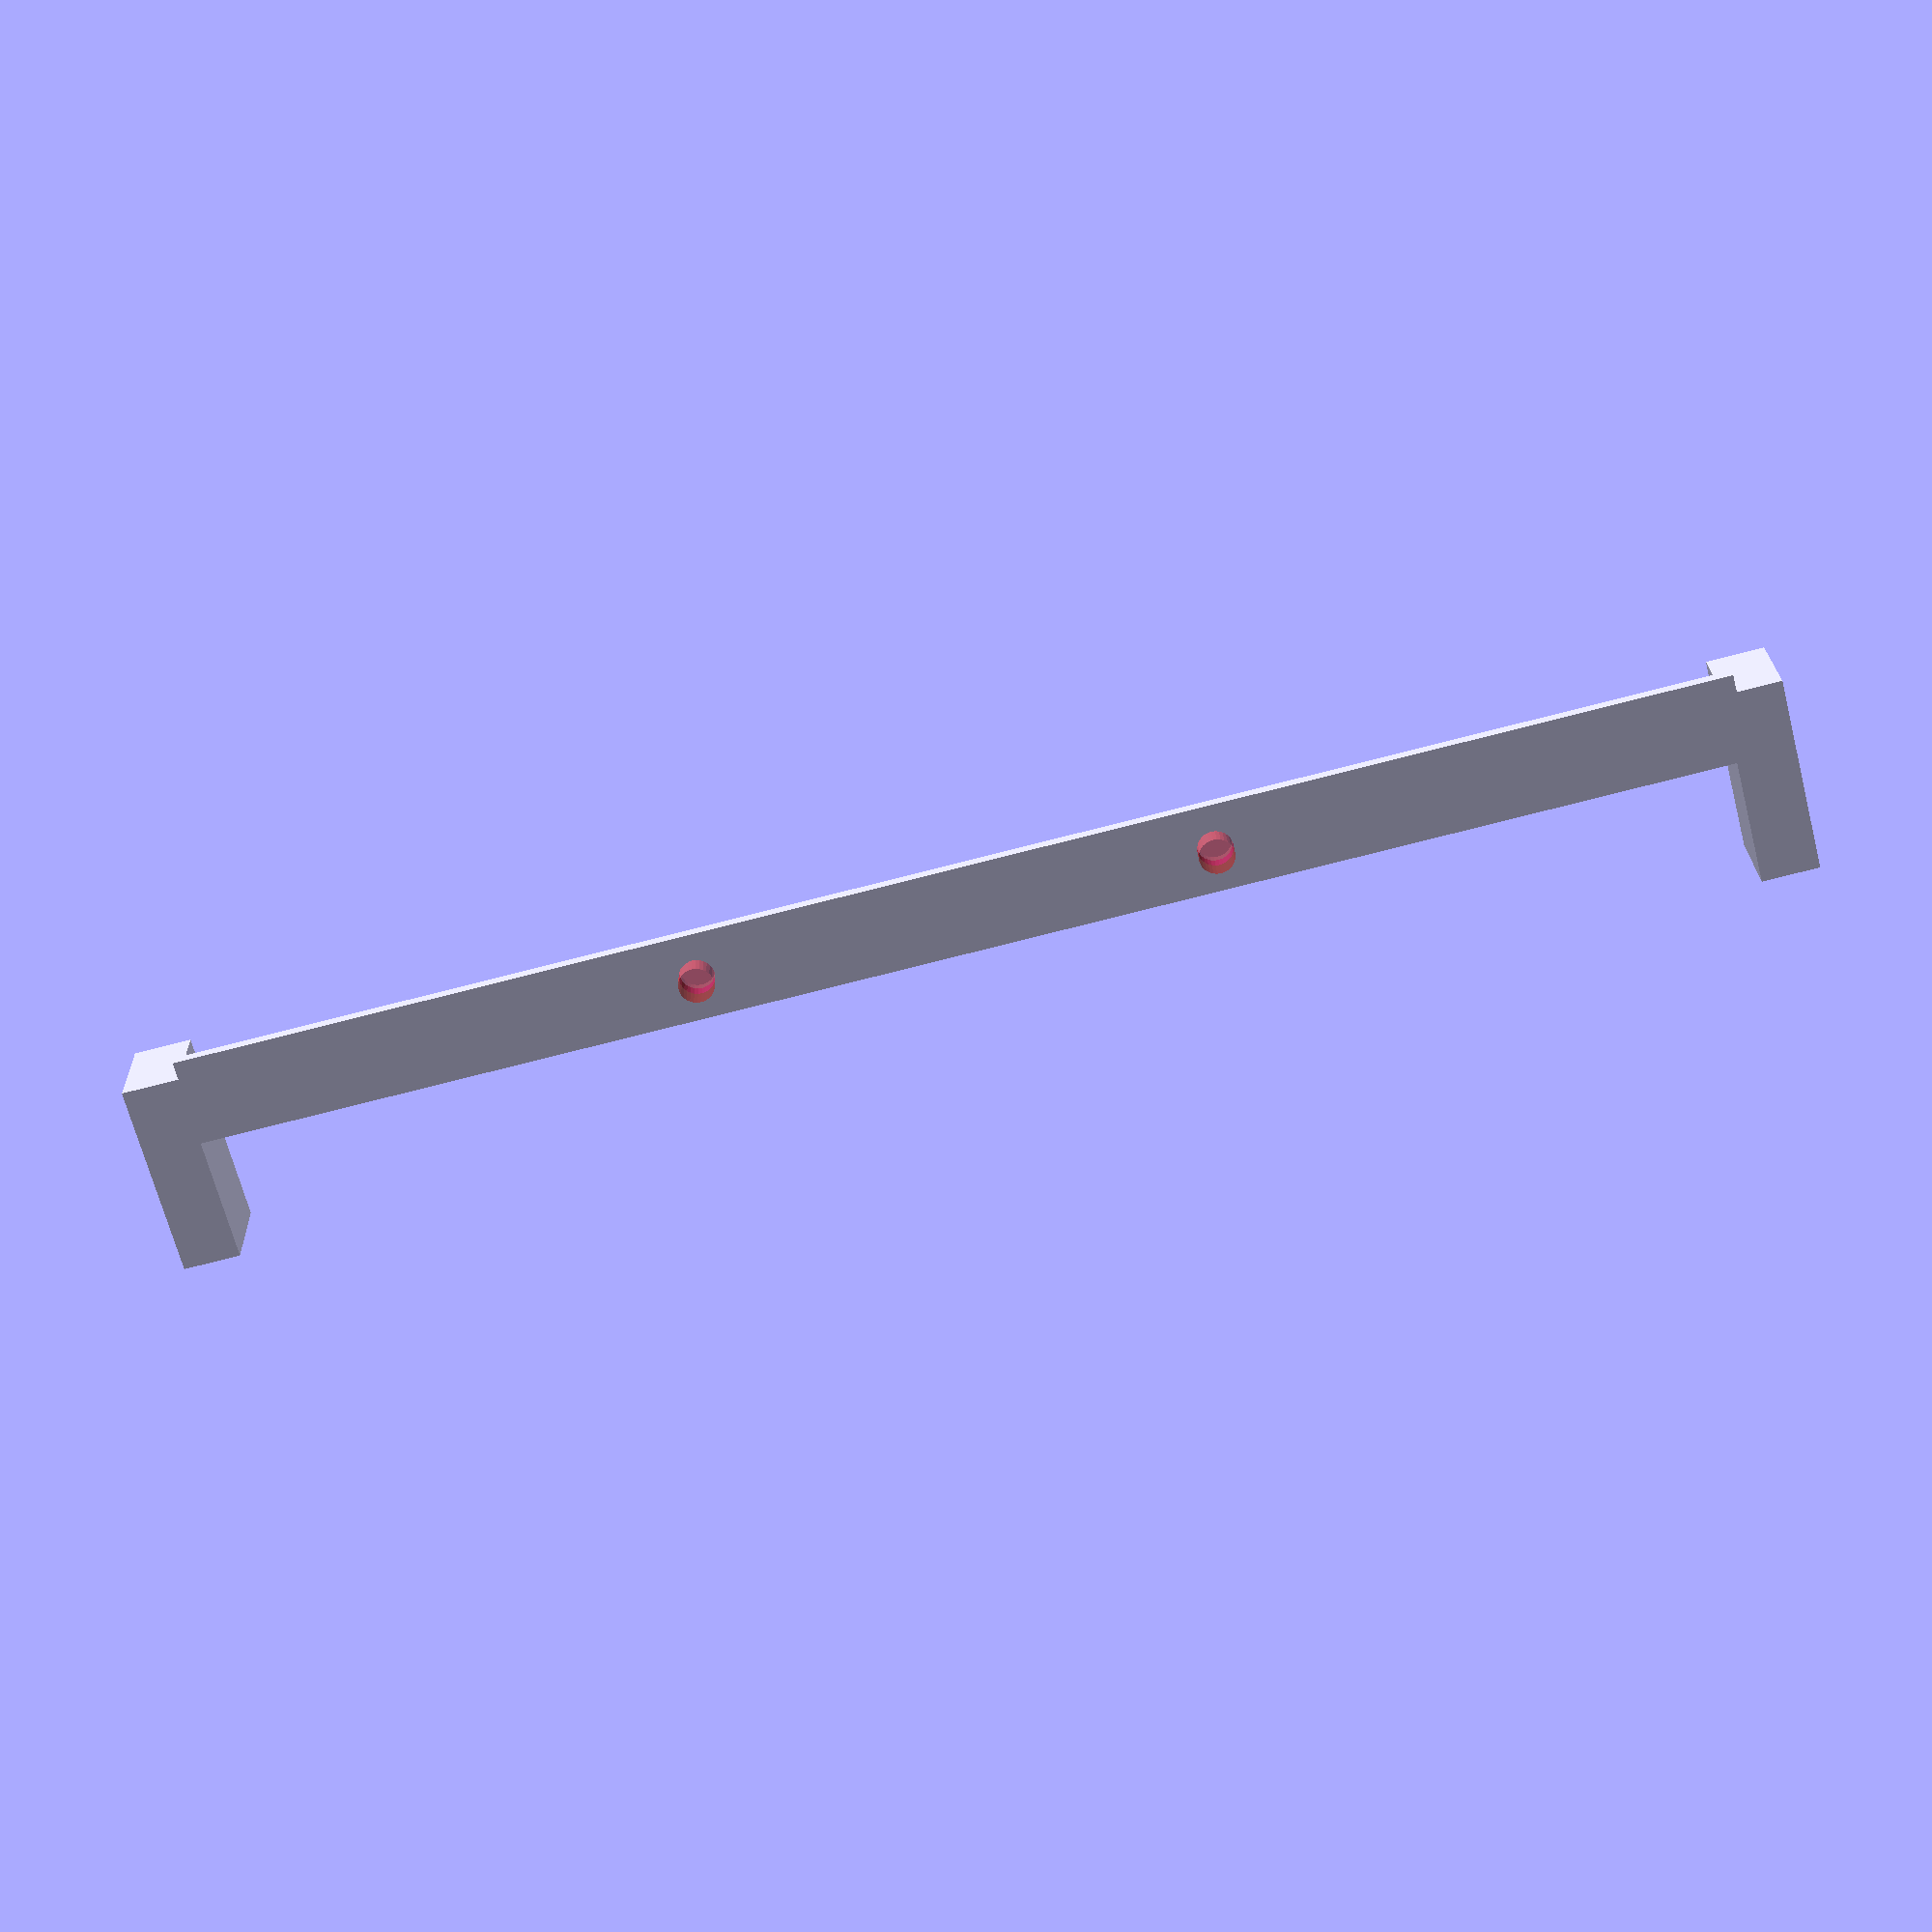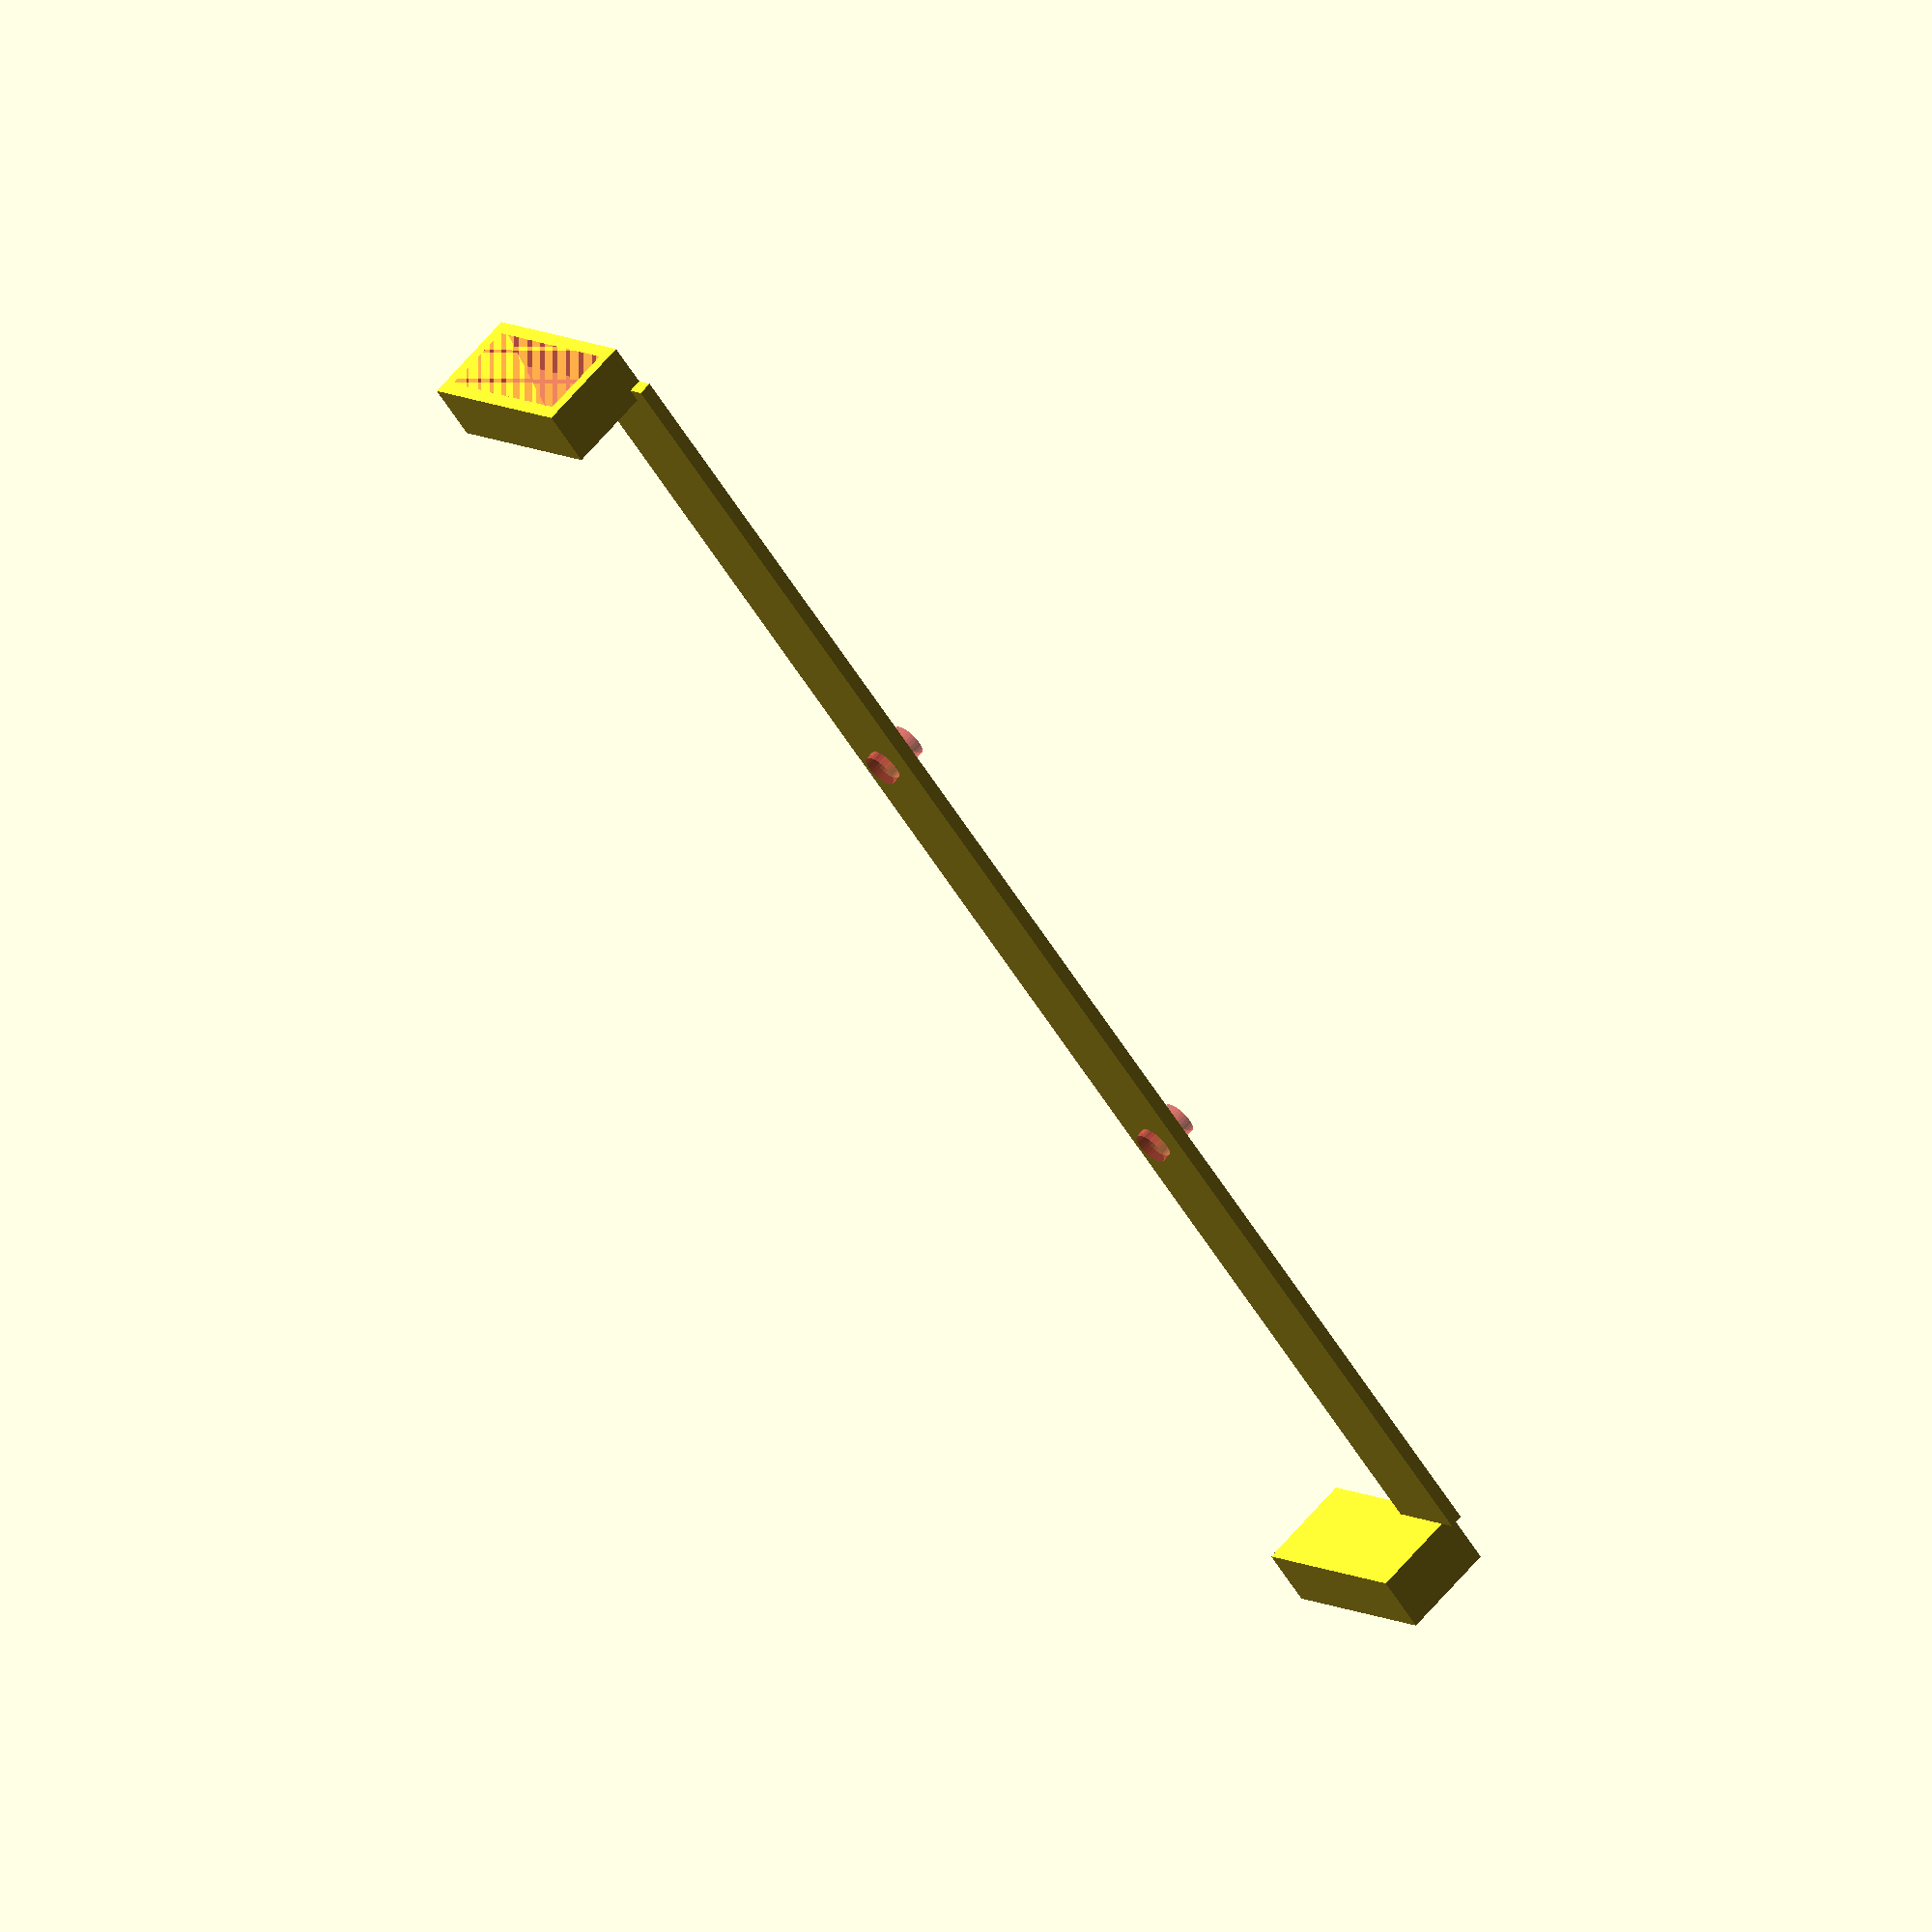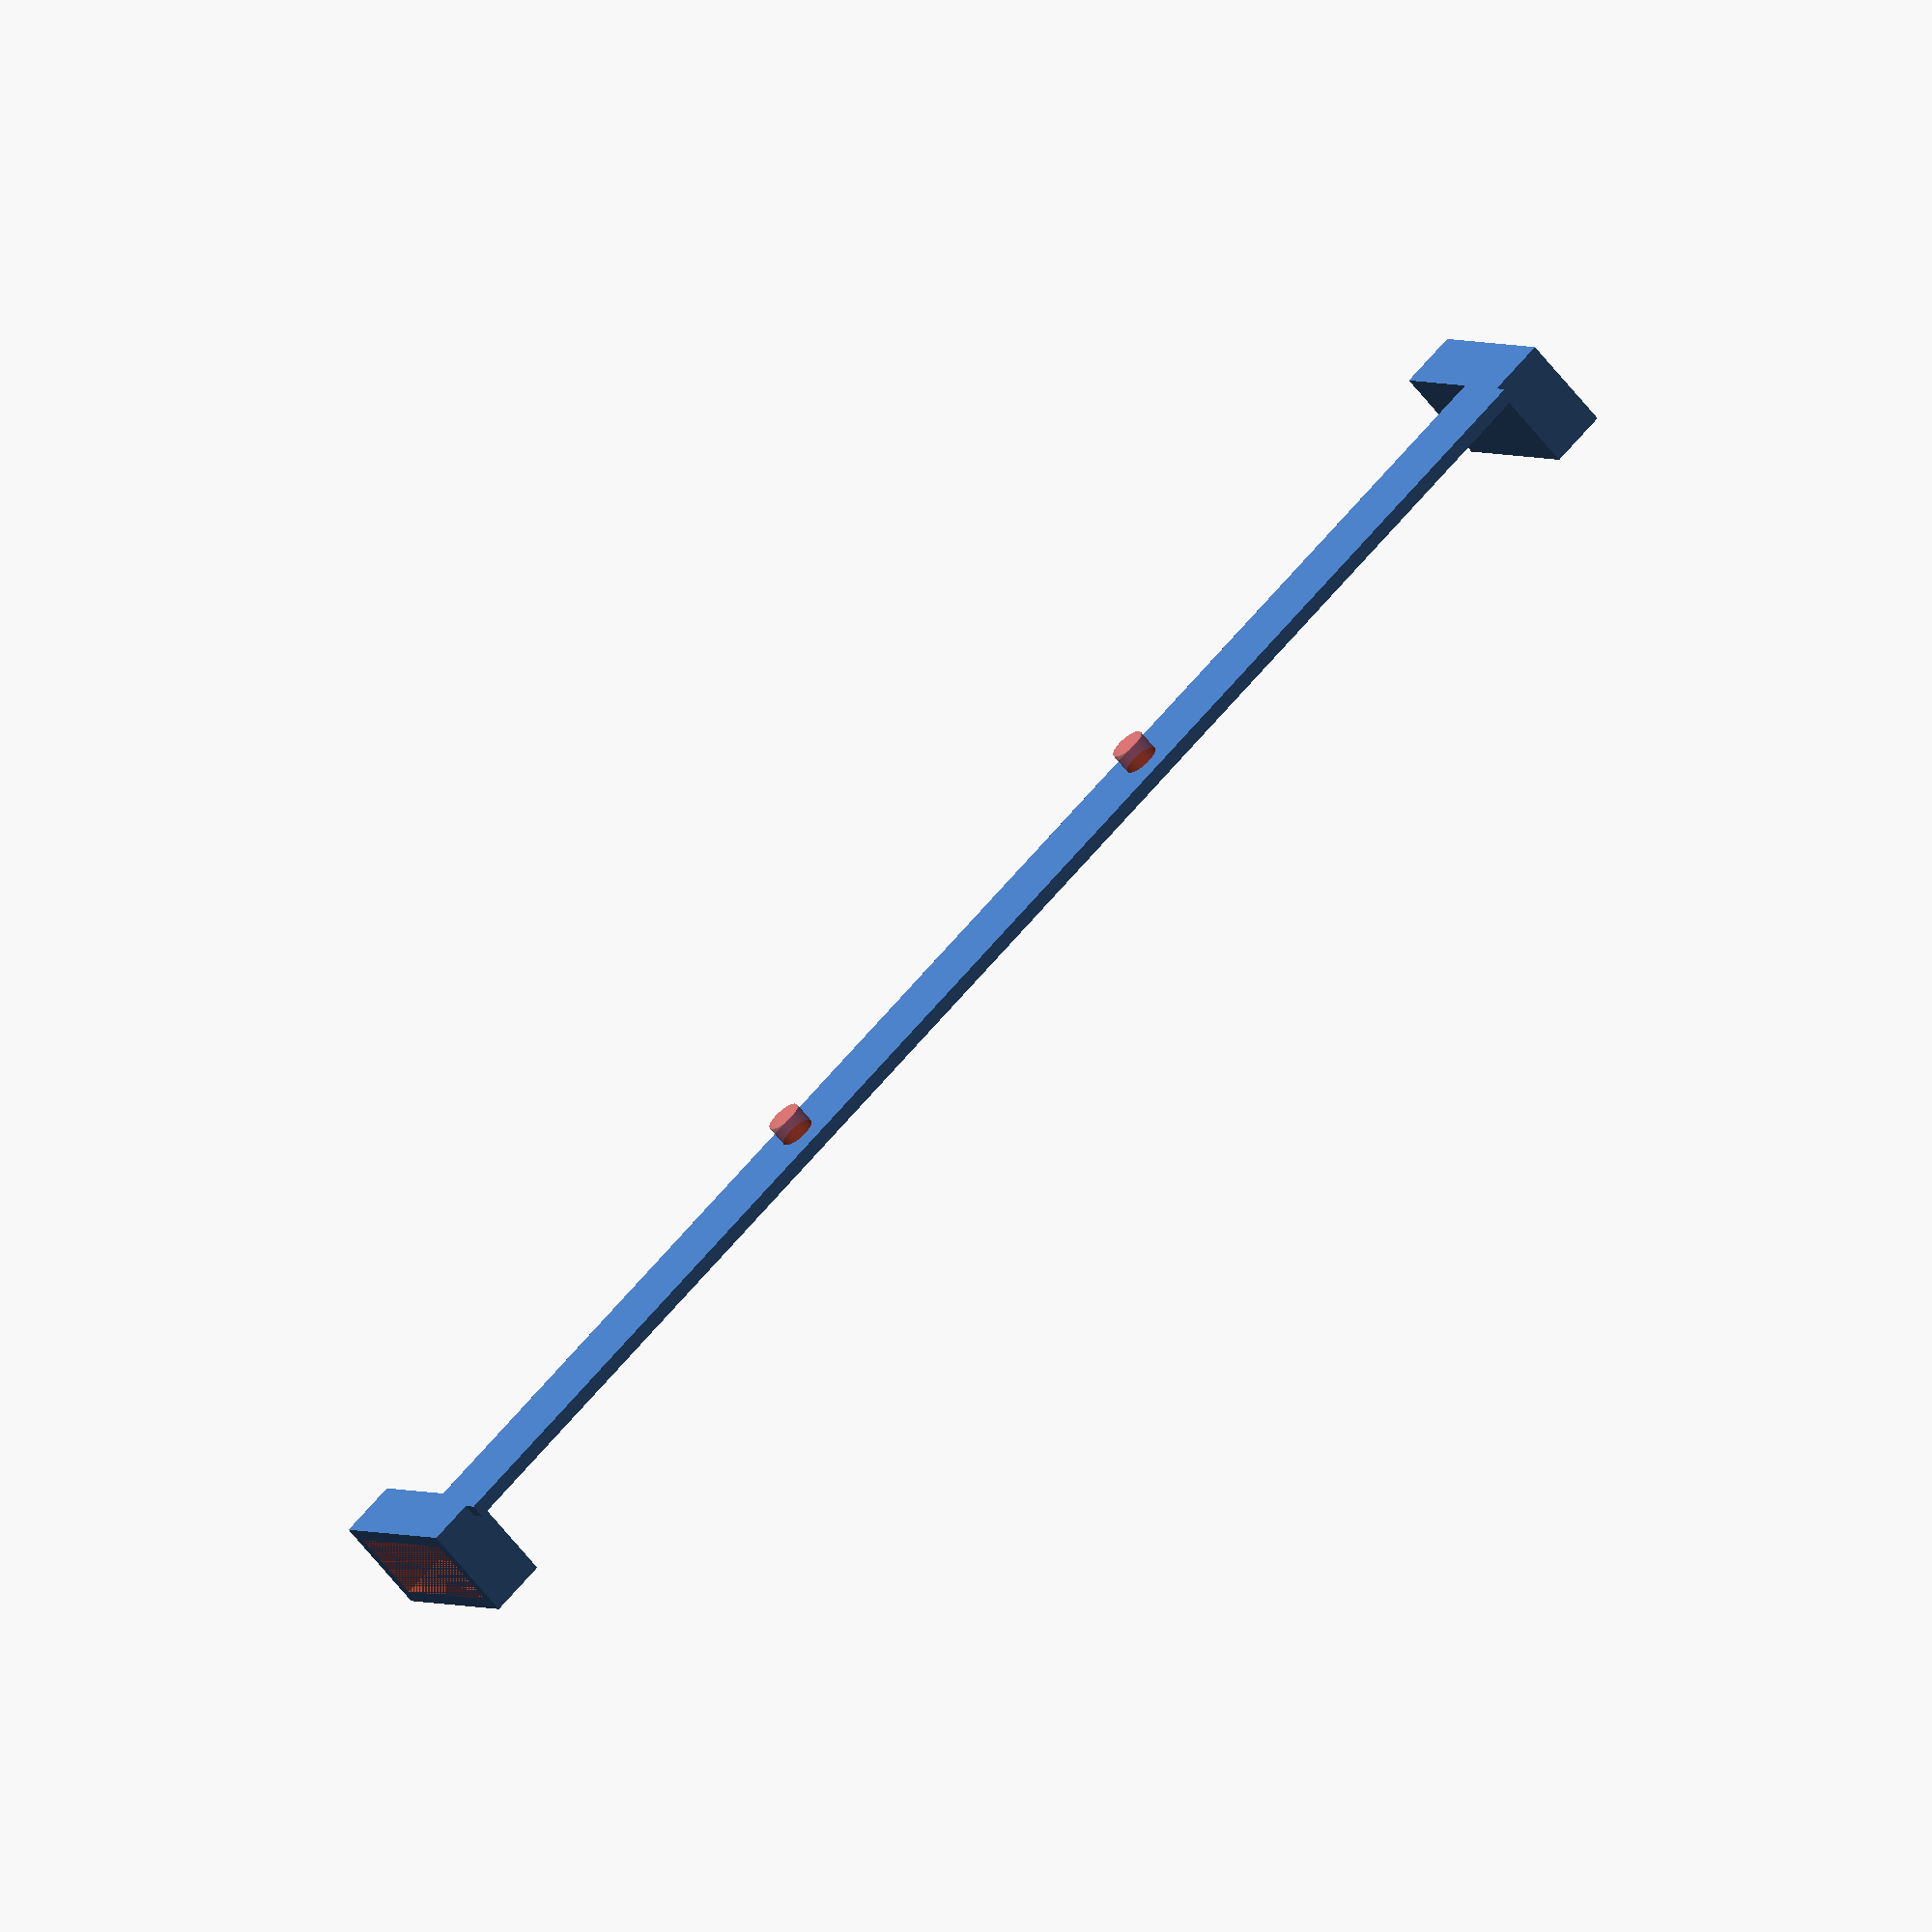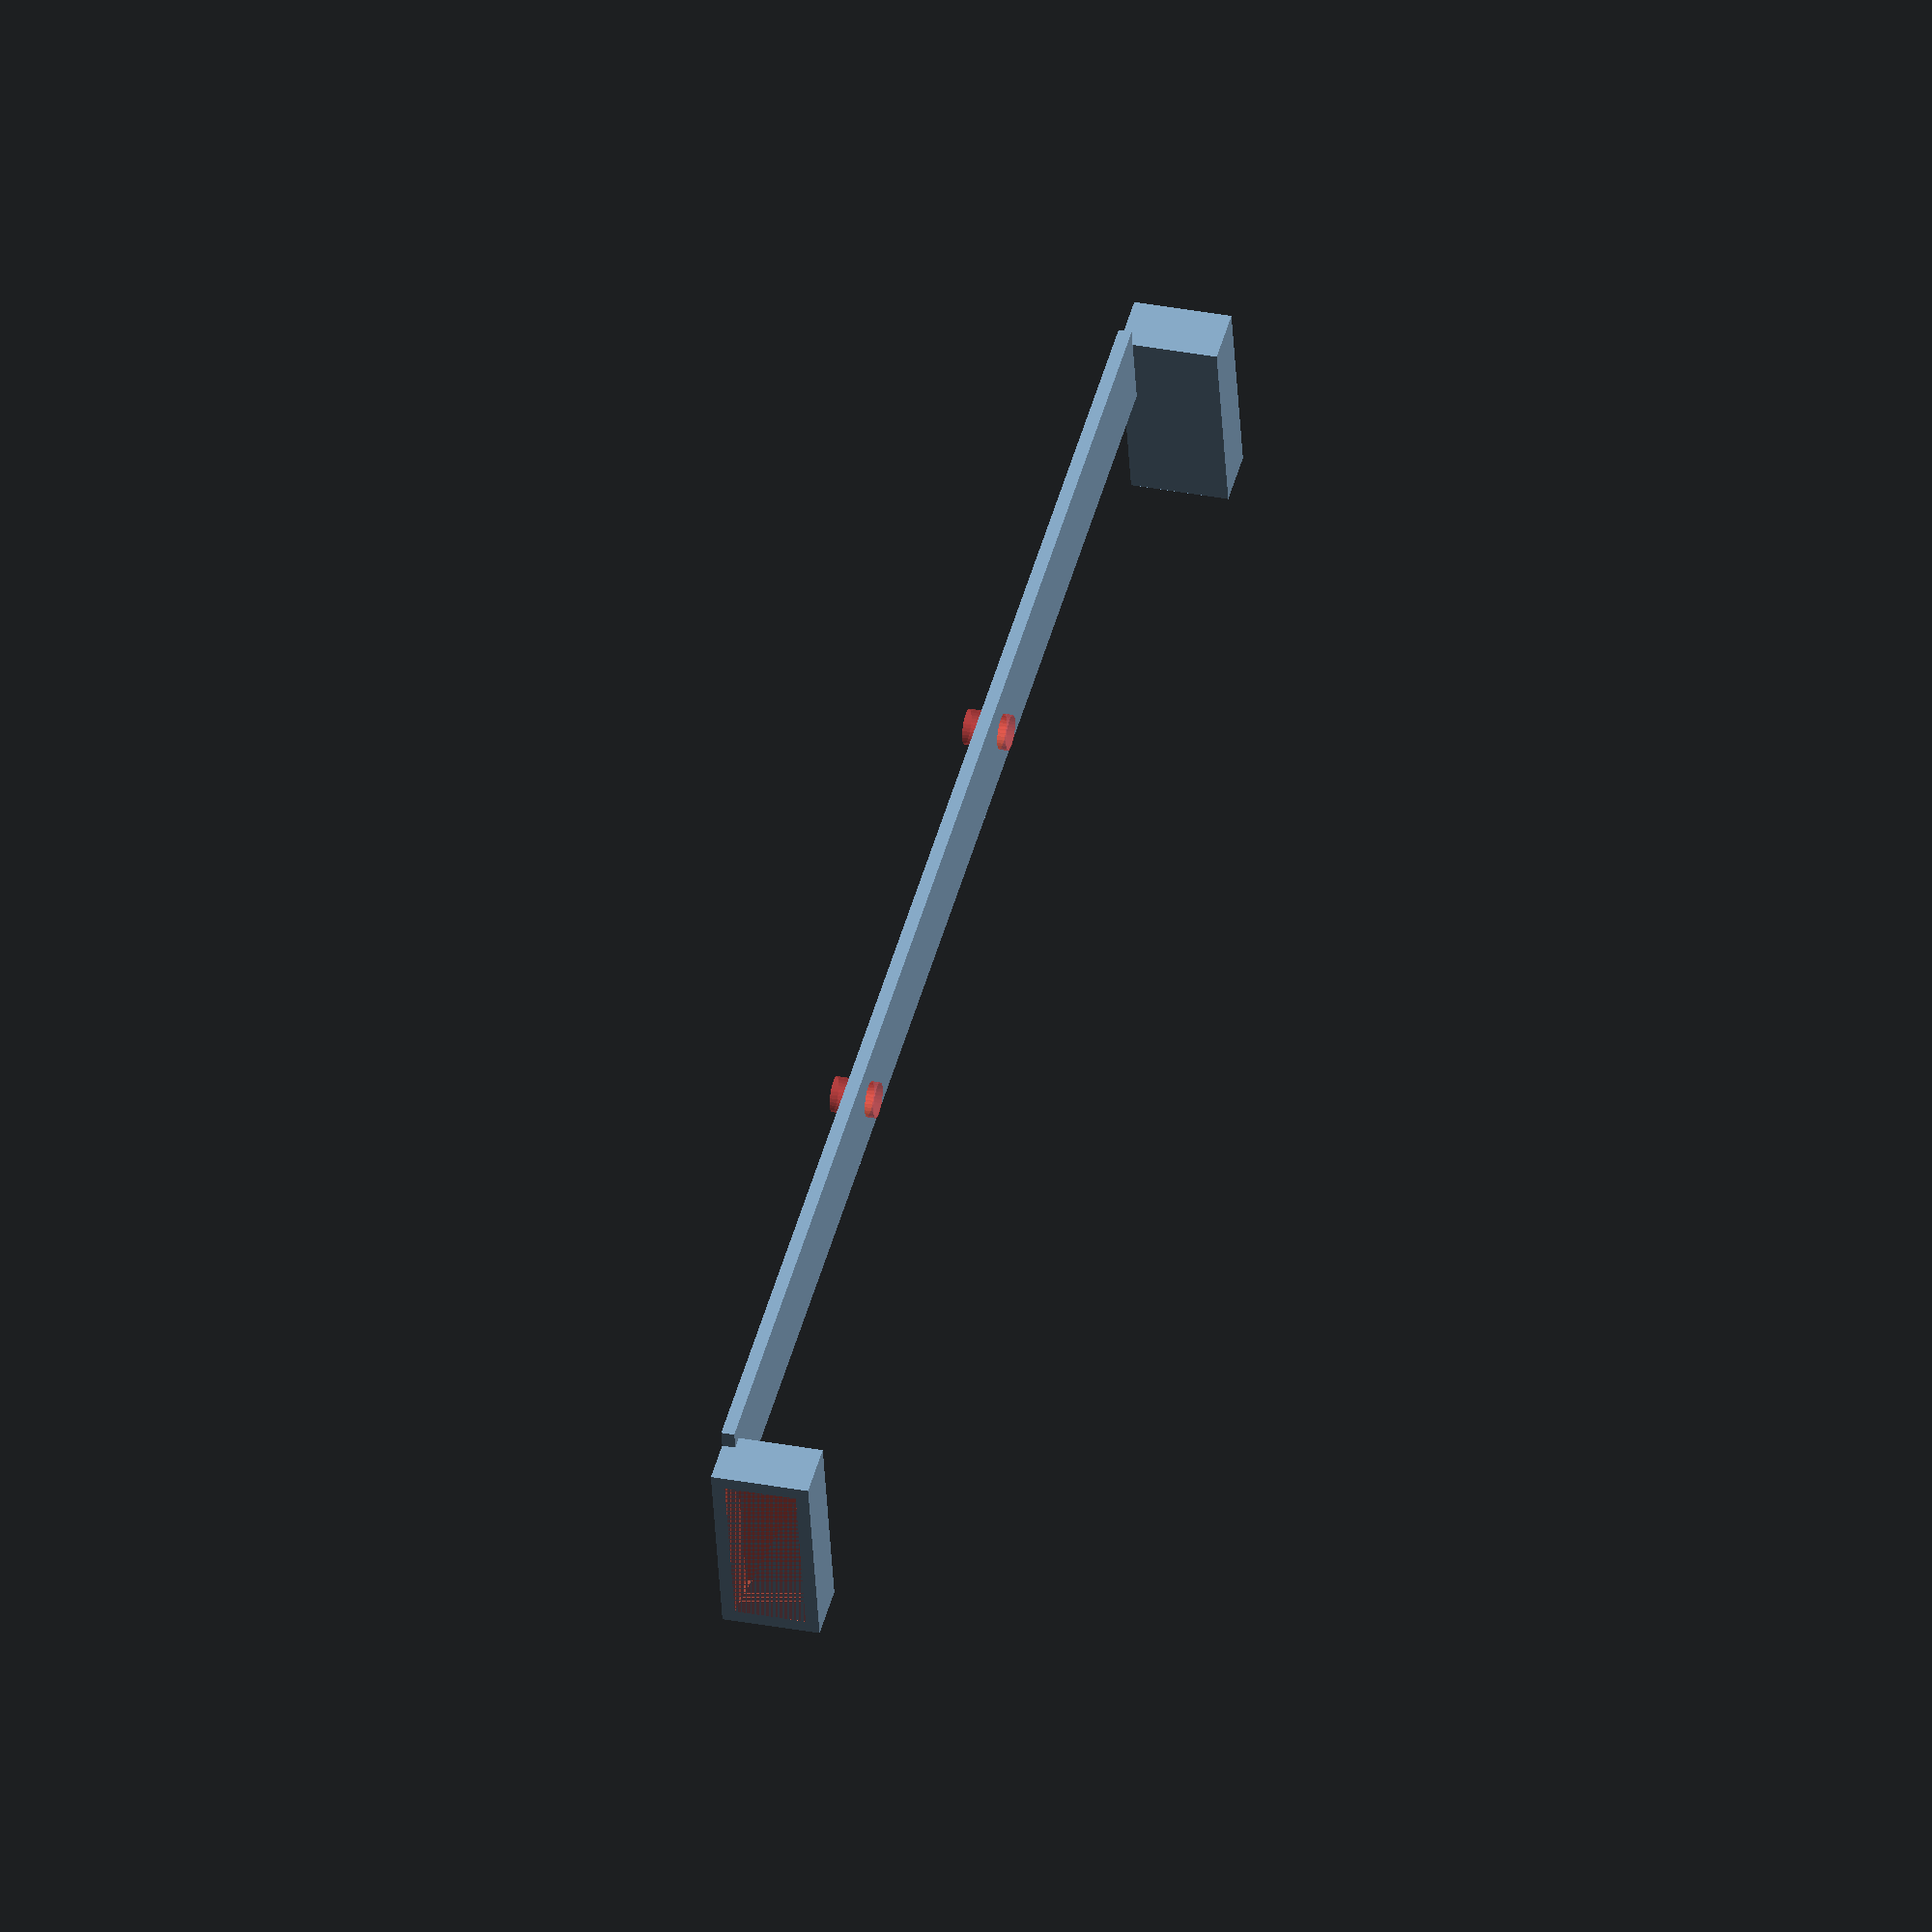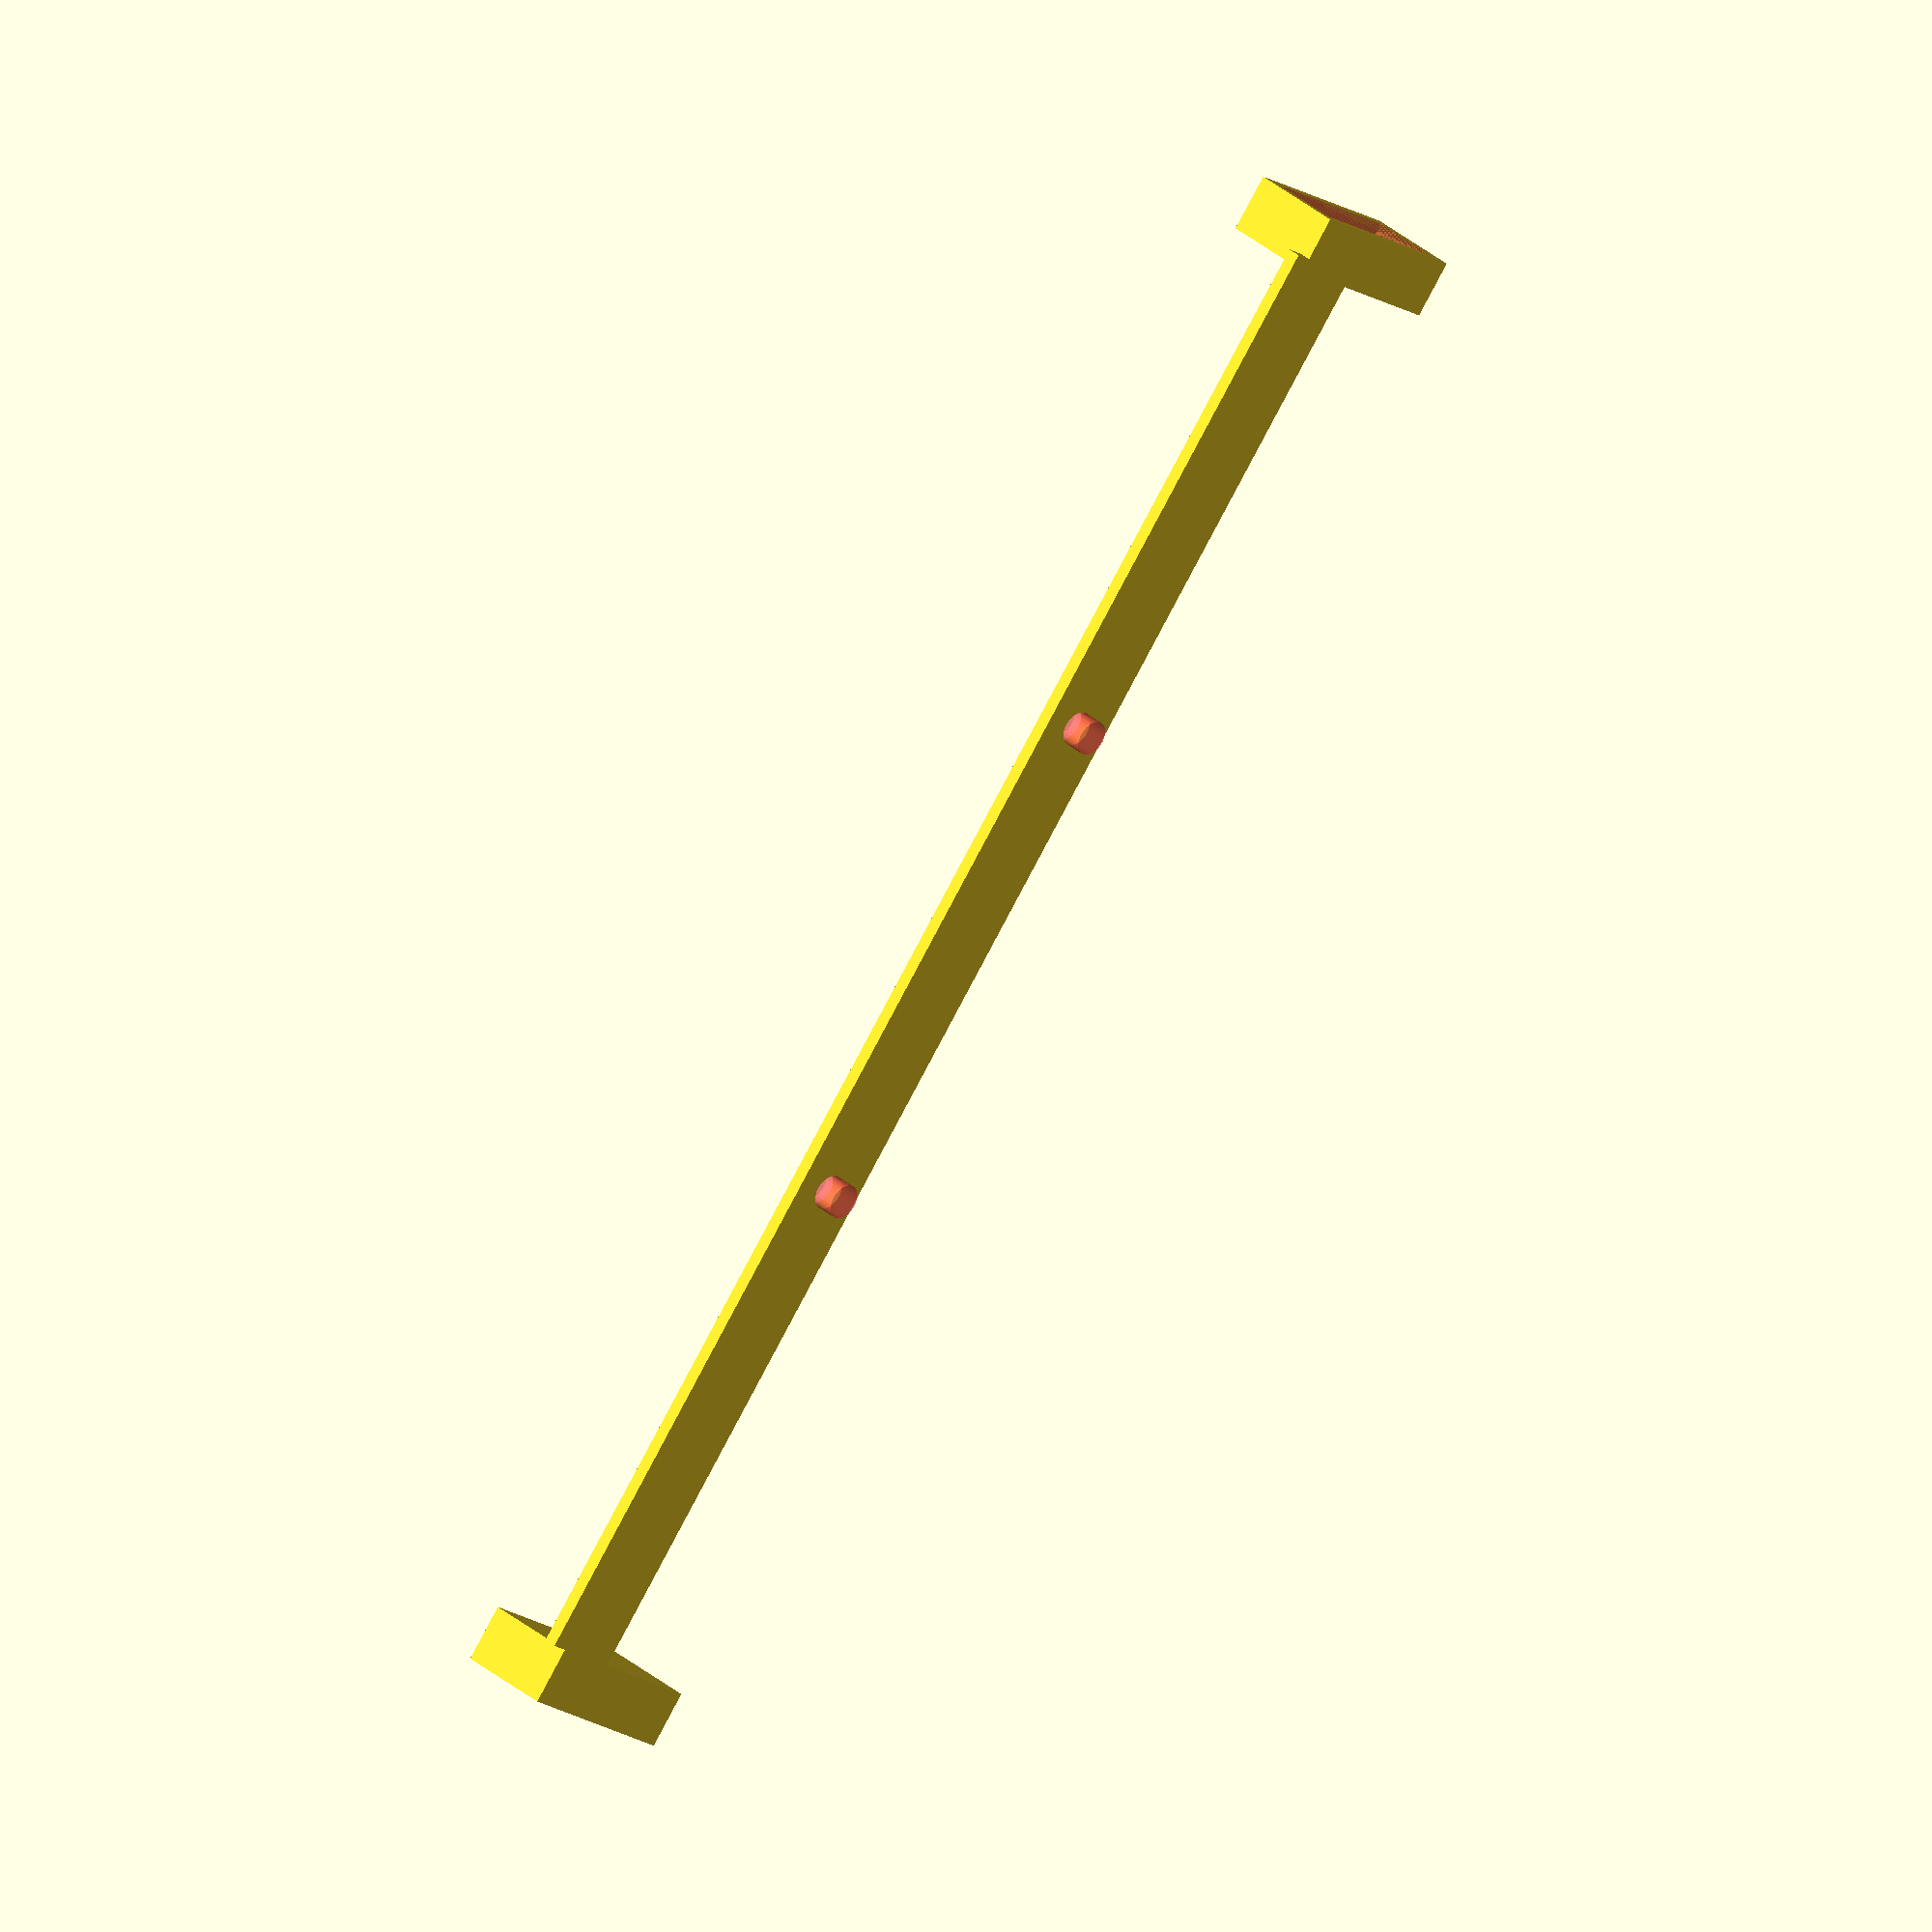
<openscad>
socket_width = 19.25;
socket_length = 8.1;
socket_depth = 5;
socket_thickness = 1.5;
side_width = 10;
side_offset = (socket_width + 2*socket_thickness) - side_width + 2;

span_length = 175;

module socket(depth_offset) {
  difference() {
    cube(size=[socket_width + socket_thickness * 2,
               socket_length + socket_thickness * 2,
               socket_depth + socket_thickness]);
    translate([socket_thickness, socket_thickness, depth_offset])
      #cube(size=[socket_width, socket_length, socket_depth]);
  }
}

rotate([90,0,45]) {
socket(0);
translate([0,0,span_length + socket_depth]) socket(socket_thickness);

difference() {
  translate([side_offset,0,socket_depth]) cube(size=[side_width, socket_thickness, span_length]);
  translate([side_offset + side_width/2,2.5,socket_depth + (span_length/3)]) rotate([90,0,0]) #cylinder(r=2, h=5, $fn=30);
  translate([side_offset + side_width/2,2.5,socket_depth + ((span_length/3)*2)]) rotate([90,0,0]) #cylinder(r=2, h=5, $fn=30);
}
}

</openscad>
<views>
elev=157.5 azim=149.4 roll=1.5 proj=p view=solid
elev=296.2 azim=3.0 roll=40.1 proj=o view=solid
elev=64.8 azim=168.8 roll=218.5 proj=o view=wireframe
elev=327.4 azim=302.1 roll=284.9 proj=o view=wireframe
elev=325.0 azim=5.9 roll=138.1 proj=o view=solid
</views>
